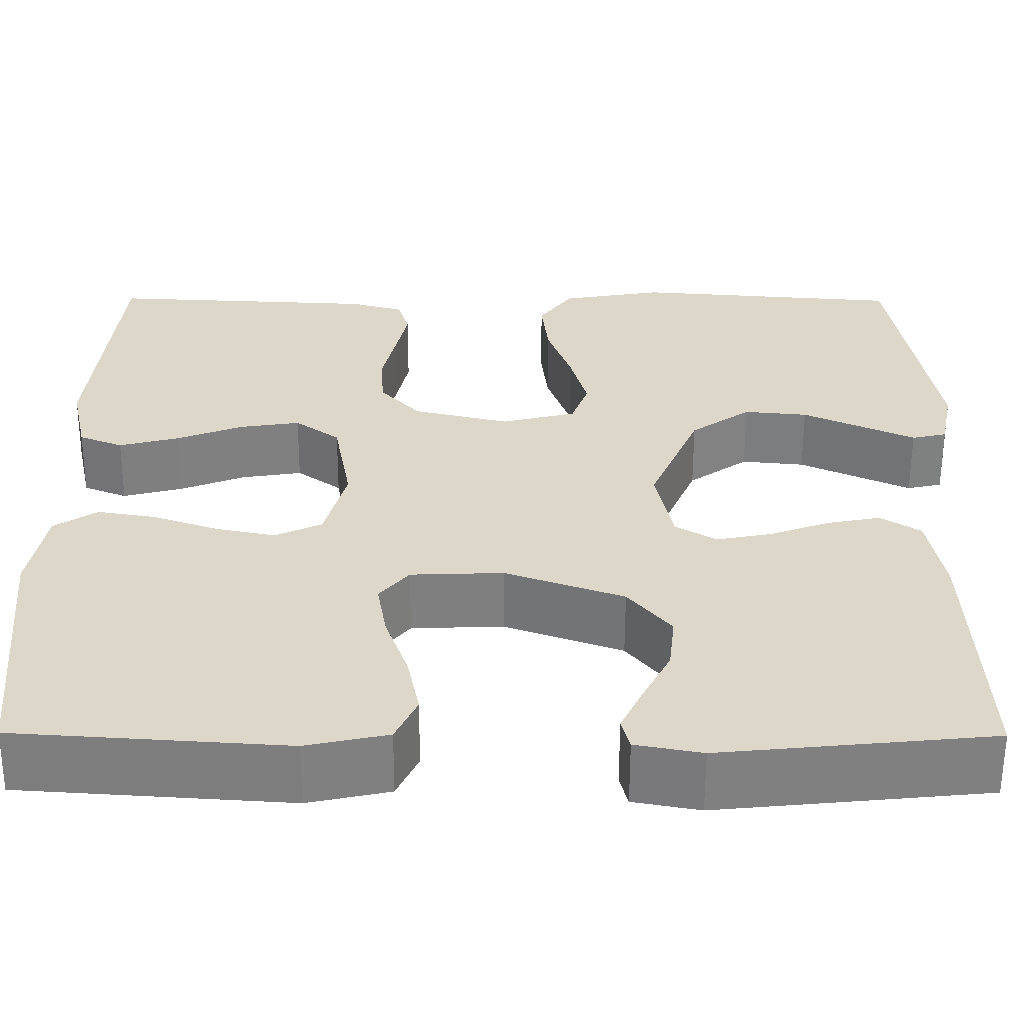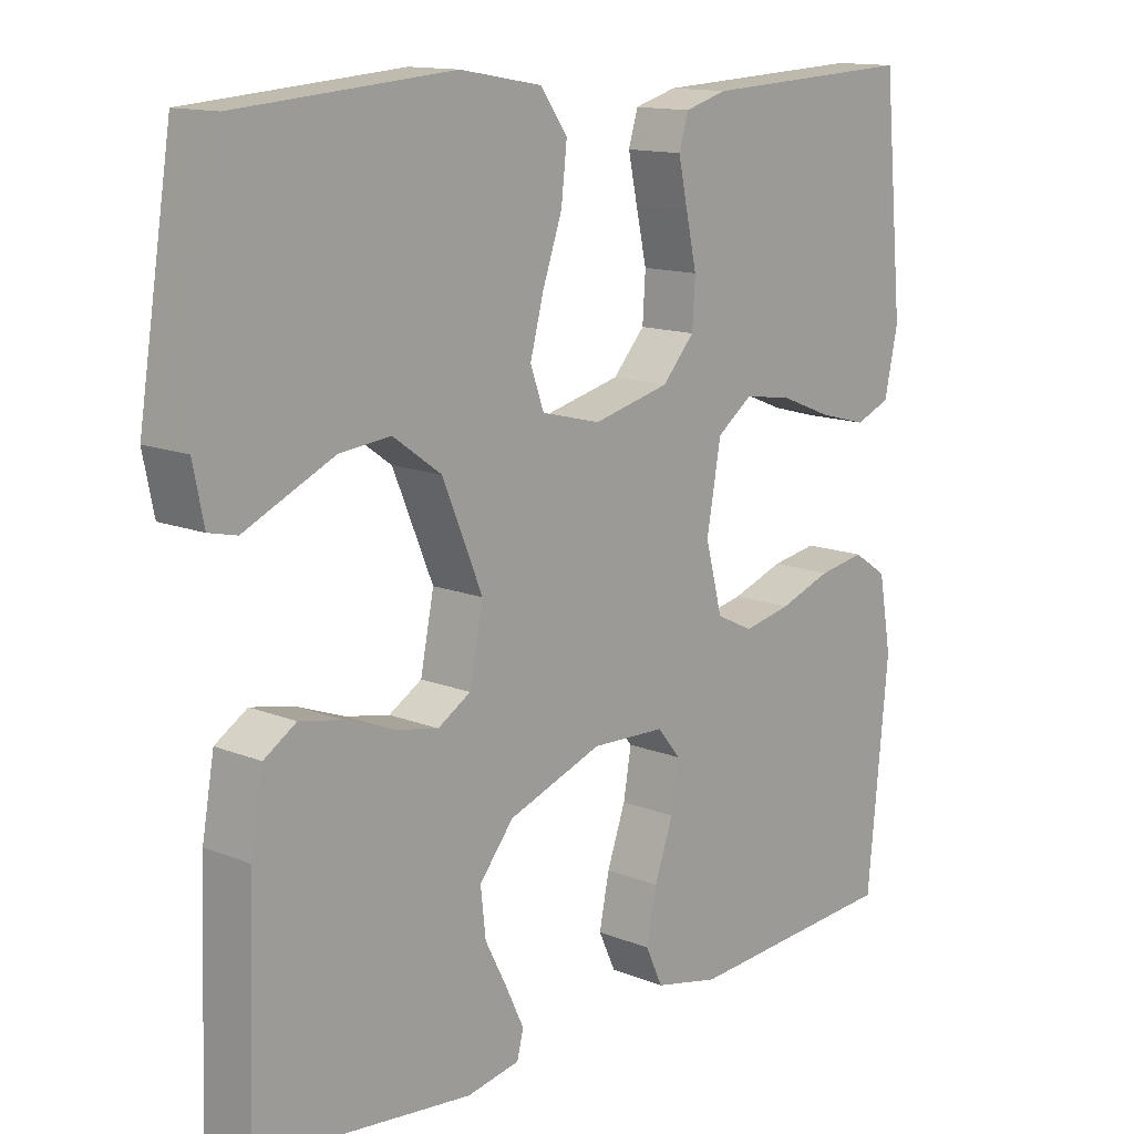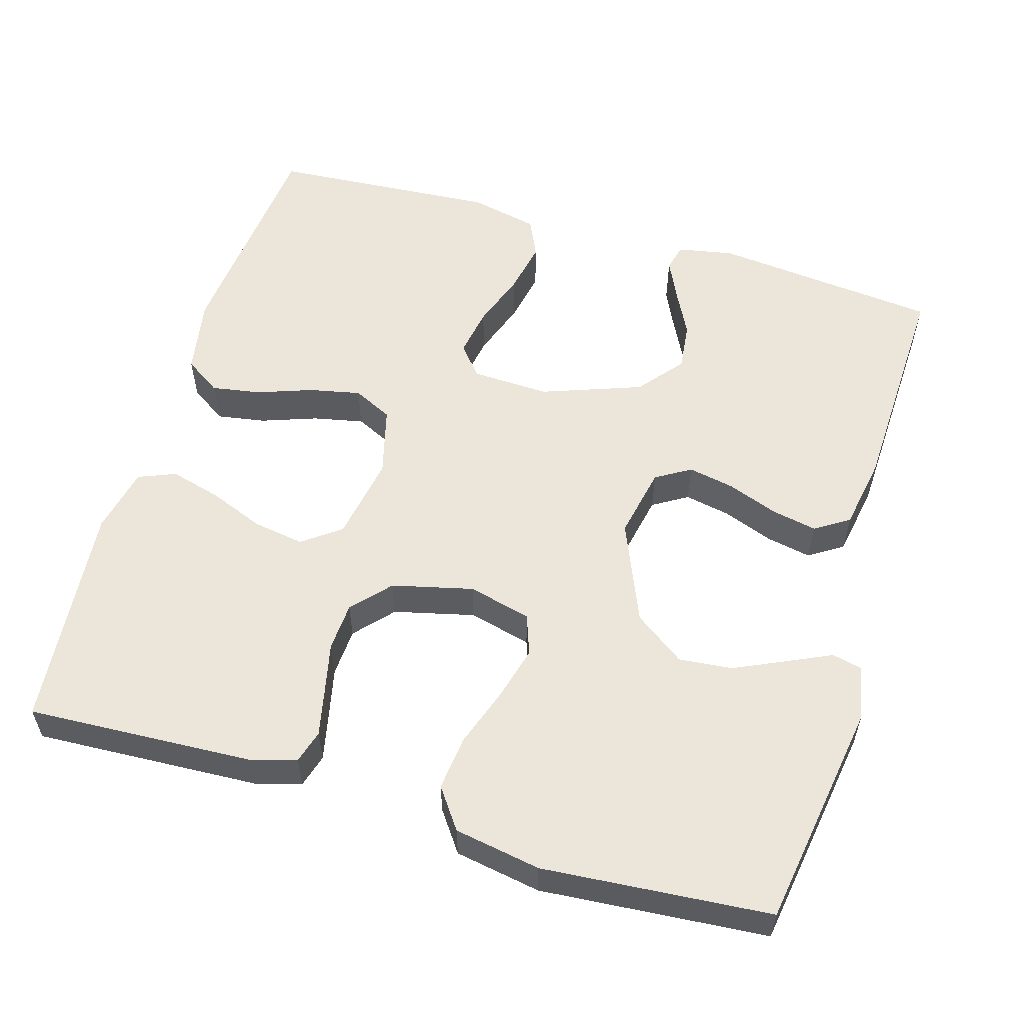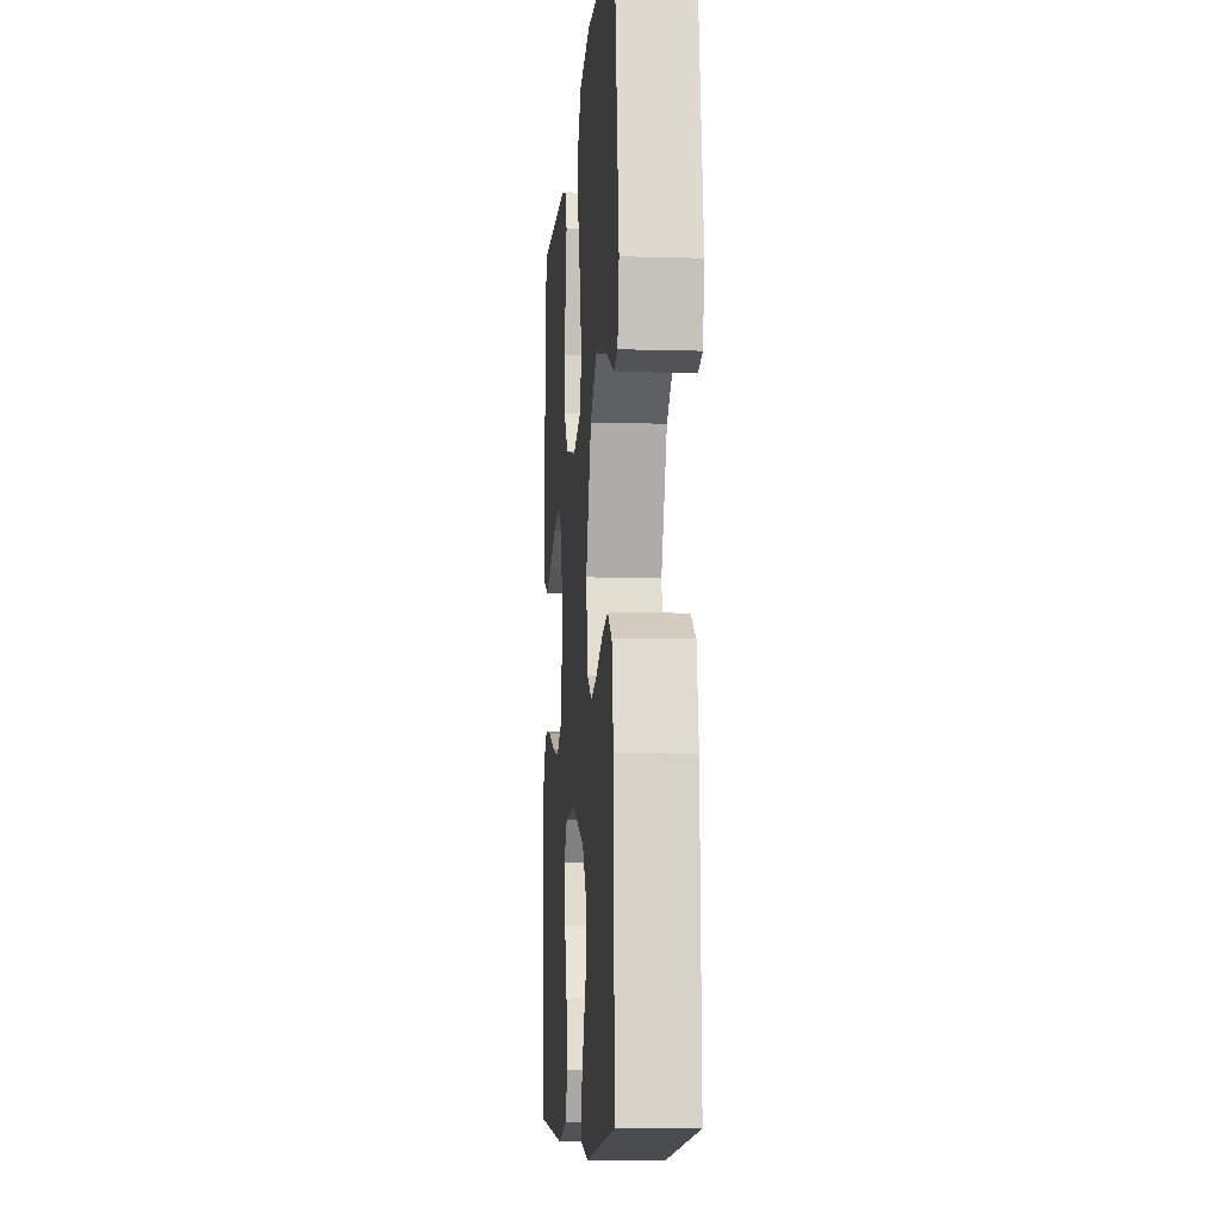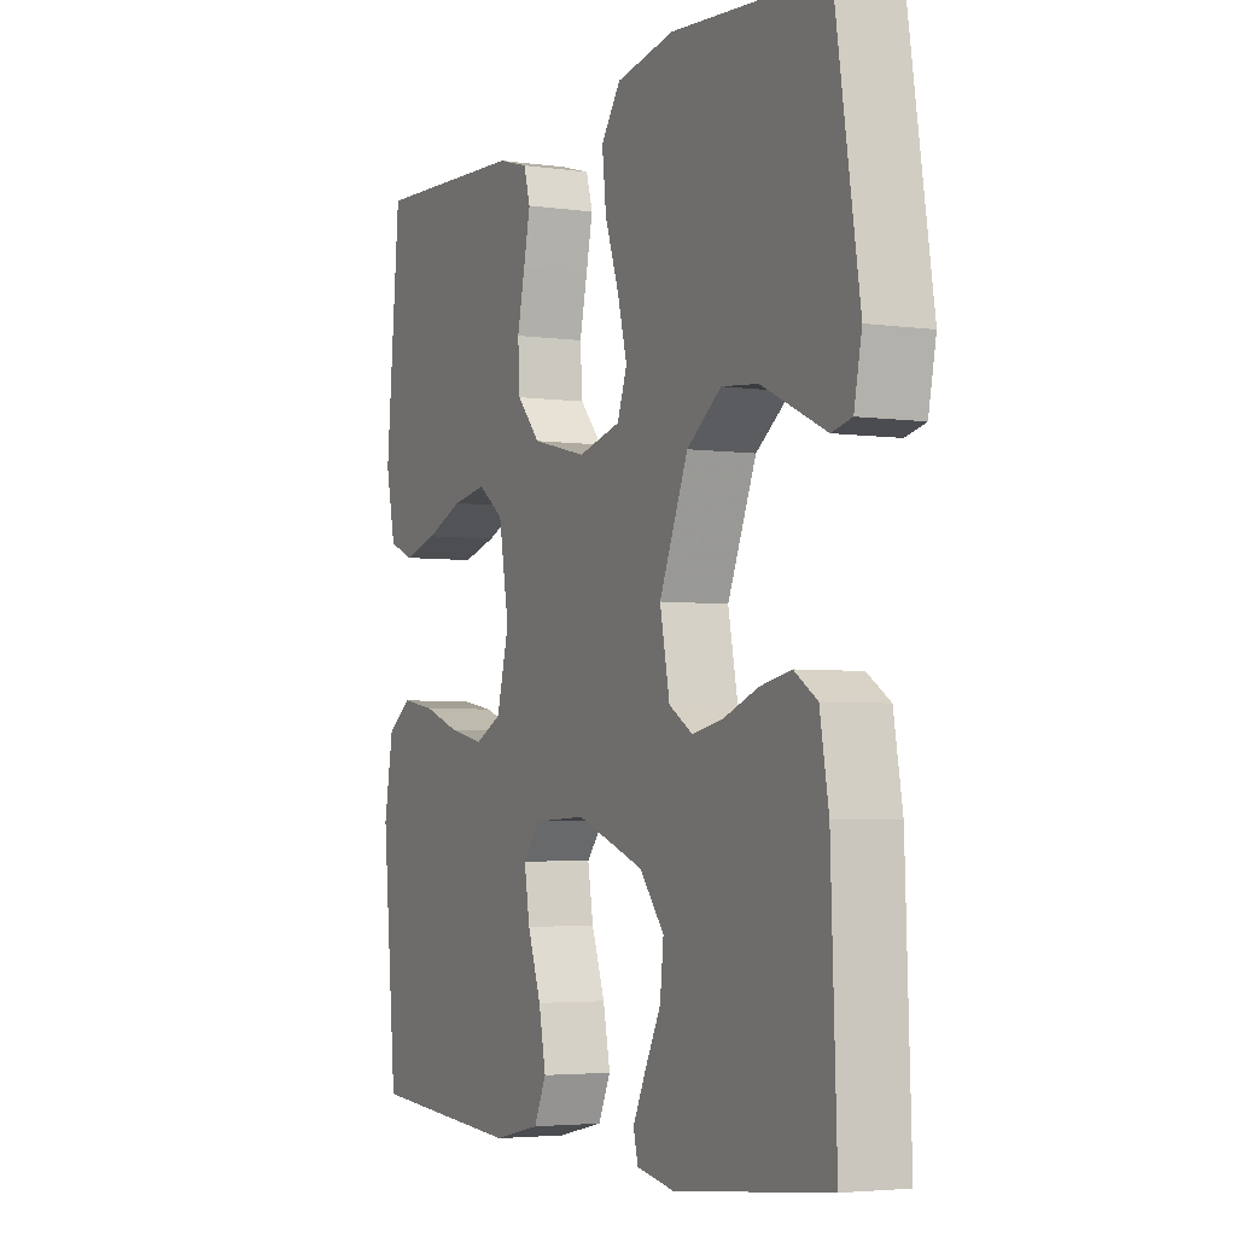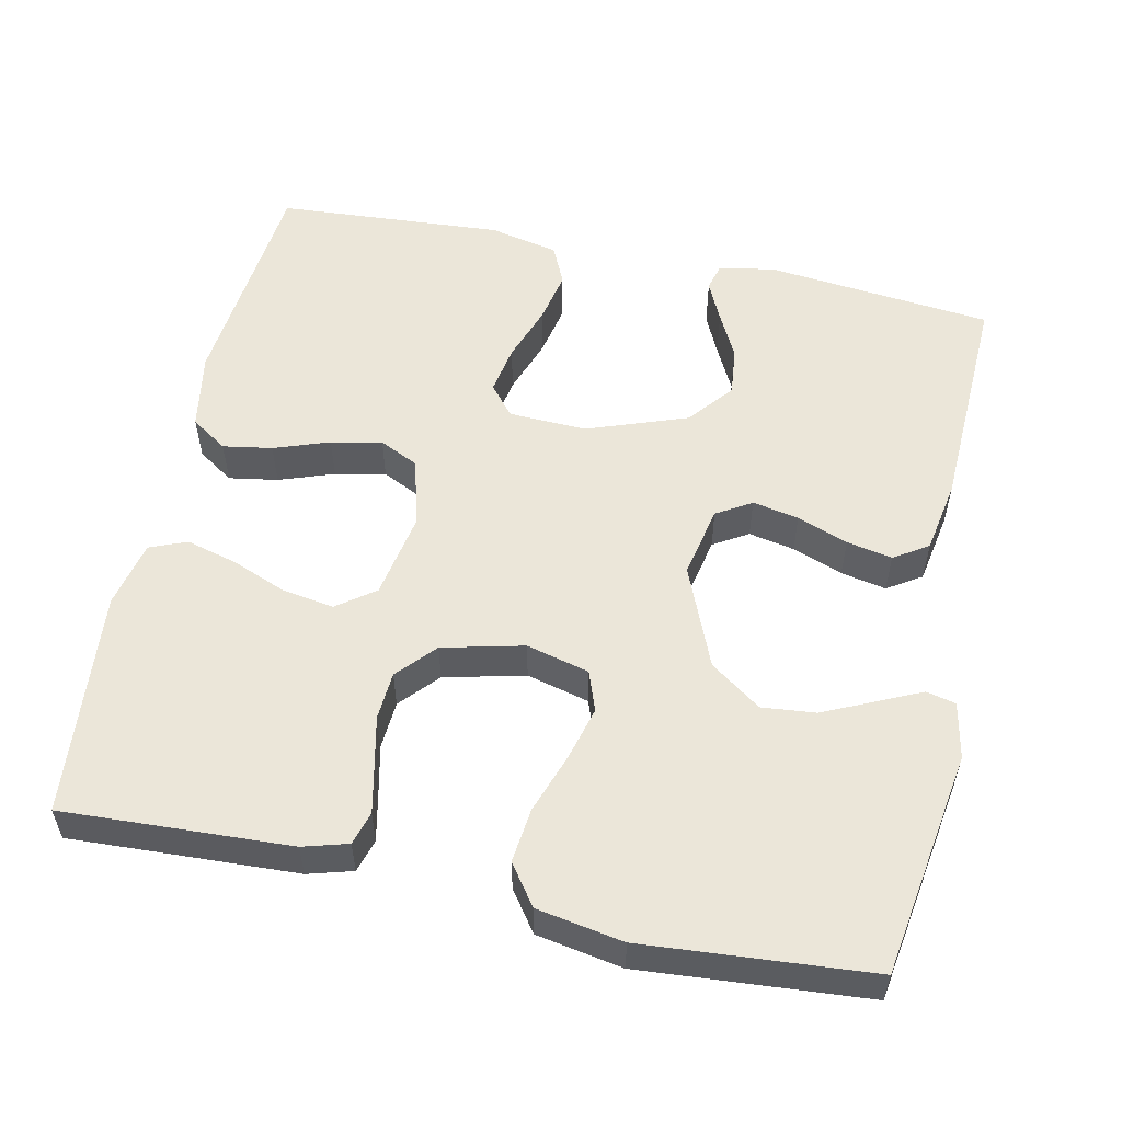
<metadata>
{"format":"obj","ext":"obj","renderer":"f3d","projection":"perspective","resolution":1024,"background":"white","views":[{"elev":-59.7,"azim":-0.2,"up":"+Z"},{"elev":13.4,"azim":132.2,"up":"+Z"},{"elev":56.4,"azim":16.5,"up":"+Y"},{"elev":-9.3,"azim":85.5,"up":"+Z"},{"elev":-4.0,"azim":64.8,"up":"+Z"},{"elev":55.1,"azim":12.2,"up":"+Y"}]}
</metadata>
<code>
v 0.5 0.07 0.5
v 0.547 0.07 0.2
v 0.532 0.07 0.126
v 0.493 0.07 0.117
v 0.435 0.07 0.144
v 0.368 0.07 0.175
v 0.297 0.07 0.182
v 0.23 0.07 0.134
v 0.174 0.07 0
v 0.193 0.07 -0.095
v 0.239 0.07 -0.123
v 0.3 0.07 -0.111
v 0.367 0.07 -0.086
v 0.427 0.07 -0.074
v 0.472 0.07 -0.103
v 0.489 0.07 -0.2
v 0.5 0.07 -0.5
v 0.2 0.07 -0.531
v 0.126 0.07 -0.517
v 0.117 0.07 -0.481
v 0.142 0.07 -0.428
v 0.173 0.07 -0.367
v 0.18 0.07 -0.303
v 0.132 0.07 -0.244
v 0 0.07 -0.196
v -0.103 0.07 -0.2
v -0.136 0.07 -0.24
v -0.125 0.07 -0.305
v -0.099 0.07 -0.379
v -0.085 0.07 -0.449
v -0.109 0.07 -0.501
v -0.2 0.07 -0.521
v -0.5 0.07 -0.5
v -0.529 0.07 -0.2
v -0.511 0.07 -0.098
v -0.463 0.07 -0.066
v -0.398 0.07 -0.077
v -0.325 0.07 -0.103
v -0.258 0.07 -0.117
v -0.206 0.07 -0.092
v -0.182 0.07 0
v -0.202 0.07 0.113
v -0.252 0.07 0.15
v -0.32 0.07 0.139
v -0.393 0.07 0.11
v -0.46 0.07 0.092
v -0.509 0.07 0.112
v -0.528 0.07 0.2
v -0.5 0.07 0.5
v -0.2 0.07 0.485
v -0.141 0.07 0.468
v -0.128 0.07 0.424
v -0.141 0.07 0.363
v -0.156 0.07 0.295
v -0.152 0.07 0.231
v -0.107 0.07 0.181
v 0 0.07 0.155
v 0.083 0.07 0.176
v 0.102 0.07 0.229
v 0.083 0.07 0.301
v 0.056 0.07 0.379
v 0.048 0.07 0.451
v 0.086 0.07 0.504
v 0.2 0.07 0.524
v 0.5 0 0.5
v 0.547 0 0.2
v 0.532 0 0.126
v 0.493 0 0.117
v 0.435 0 0.144
v 0.368 0 0.175
v 0.297 0 0.182
v 0.23 0 0.134
v 0.174 0 0
v 0.193 0 -0.095
v 0.239 0 -0.123
v 0.3 0 -0.111
v 0.367 0 -0.086
v 0.427 0 -0.074
v 0.472 0 -0.103
v 0.489 0 -0.2
v 0.5 0 -0.5
v 0.2 0 -0.531
v 0.126 0 -0.517
v 0.117 0 -0.481
v 0.142 0 -0.428
v 0.173 0 -0.367
v 0.18 0 -0.303
v 0.132 0 -0.244
v 0 0 -0.196
v -0.103 0 -0.2
v -0.136 0 -0.24
v -0.125 0 -0.305
v -0.099 0 -0.379
v -0.085 0 -0.449
v -0.109 0 -0.501
v -0.2 0 -0.521
v -0.5 0 -0.5
v -0.529 0 -0.2
v -0.511 0 -0.098
v -0.463 0 -0.066
v -0.398 0 -0.077
v -0.325 0 -0.103
v -0.258 0 -0.117
v -0.206 0 -0.092
v -0.182 0 0
v -0.202 0 0.113
v -0.252 0 0.15
v -0.32 0 0.139
v -0.393 0 0.11
v -0.46 0 0.092
v -0.509 0 0.112
v -0.528 0 0.2
v -0.5 0 0.5
v -0.2 0 0.485
v -0.141 0 0.468
v -0.128 0 0.424
v -0.141 0 0.363
v -0.156 0 0.295
v -0.152 0 0.231
v -0.107 0 0.181
v 0 0 0.155
v 0.083 0 0.176
v 0.102 0 0.229
v 0.083 0 0.301
v 0.056 0 0.379
v 0.048 0 0.451
v 0.086 0 0.504
v 0.2 0 0.524
f 1 2 3
f 64 1 3
f 63 64 3
f 62 63 3
f 61 62 3
f 60 61 3
f 52 53 54
f 51 52 54
f 50 51 54
f 49 50 54
f 48 49 54
f 47 48 54
f 46 47 54
f 45 46 54
f 44 45 54
f 43 44 54 55
f 42 43 55 56
f 36 37 38
f 35 36 38
f 34 35 38
f 33 34 38
f 32 33 38
f 31 32 38
f 30 31 38
f 29 30 38
f 28 29 38
f 27 28 38 39
f 26 27 39 40
f 20 21 22
f 19 20 22
f 18 19 22
f 17 18 22
f 16 17 22
f 15 16 22
f 14 15 22
f 13 14 22
f 12 13 22 23
f 11 12 23 24
f 3 4 5
f 3 5 6
f 60 3 6
f 59 60 6 7
f 58 59 7 8
f 57 58 8 9
f 57 9 10
f 56 57 10
f 42 56 10
f 41 42 10
f 41 10 11
f 40 41 11
f 26 40 11
f 25 26 11
f 11 24 25
f 67 66 65
f 67 65 128
f 67 128 127
f 67 127 126
f 67 126 125
f 67 125 124
f 118 117 116
f 118 116 115
f 118 115 114
f 118 114 113
f 118 113 112
f 118 112 111
f 118 111 110
f 118 110 109
f 118 109 108
f 119 118 108 107
f 120 119 107 106
f 102 101 100
f 102 100 99
f 102 99 98
f 102 98 97
f 102 97 96
f 102 96 95
f 102 95 94
f 102 94 93
f 102 93 92
f 103 102 92 91
f 104 103 91 90
f 86 85 84
f 86 84 83
f 86 83 82
f 86 82 81
f 86 81 80
f 86 80 79
f 86 79 78
f 86 78 77
f 87 86 77 76
f 88 87 76 75
f 69 68 67
f 70 69 67
f 70 67 124
f 71 70 124 123
f 72 71 123 122
f 73 72 122 121
f 74 73 121
f 74 121 120
f 74 120 106
f 74 106 105
f 75 74 105
f 75 105 104
f 75 104 90
f 75 90 89
f 89 88 75
f 1 65 66 2
f 2 66 67 3
f 3 67 68 4
f 4 68 69 5
f 5 69 70 6
f 6 70 71 7
f 7 71 72 8
f 8 72 73 9
f 9 73 74 10
f 10 74 75 11
f 11 75 76 12
f 12 76 77 13
f 13 77 78 14
f 14 78 79 15
f 15 79 80 16
f 16 80 81 17
f 17 81 82 18
f 18 82 83 19
f 19 83 84 20
f 20 84 85 21
f 21 85 86 22
f 22 86 87 23
f 23 87 88 24
f 24 88 89 25
f 25 89 90 26
f 26 90 91 27
f 27 91 92 28
f 28 92 93 29
f 29 93 94 30
f 30 94 95 31
f 31 95 96 32
f 32 96 97 33
f 33 97 98 34
f 34 98 99 35
f 35 99 100 36
f 36 100 101 37
f 37 101 102 38
f 38 102 103 39
f 39 103 104 40
f 40 104 105 41
f 41 105 106 42
f 42 106 107 43
f 43 107 108 44
f 44 108 109 45
f 45 109 110 46
f 46 110 111 47
f 47 111 112 48
f 48 112 113 49
f 49 113 114 50
f 50 114 115 51
f 51 115 116 52
f 52 116 117 53
f 53 117 118 54
f 54 118 119 55
f 55 119 120 56
f 56 120 121 57
f 57 121 122 58
f 58 122 123 59
f 59 123 124 60
f 60 124 125 61
f 61 125 126 62
f 62 126 127 63
f 63 127 128 64
f 64 128 65 1

</code>
